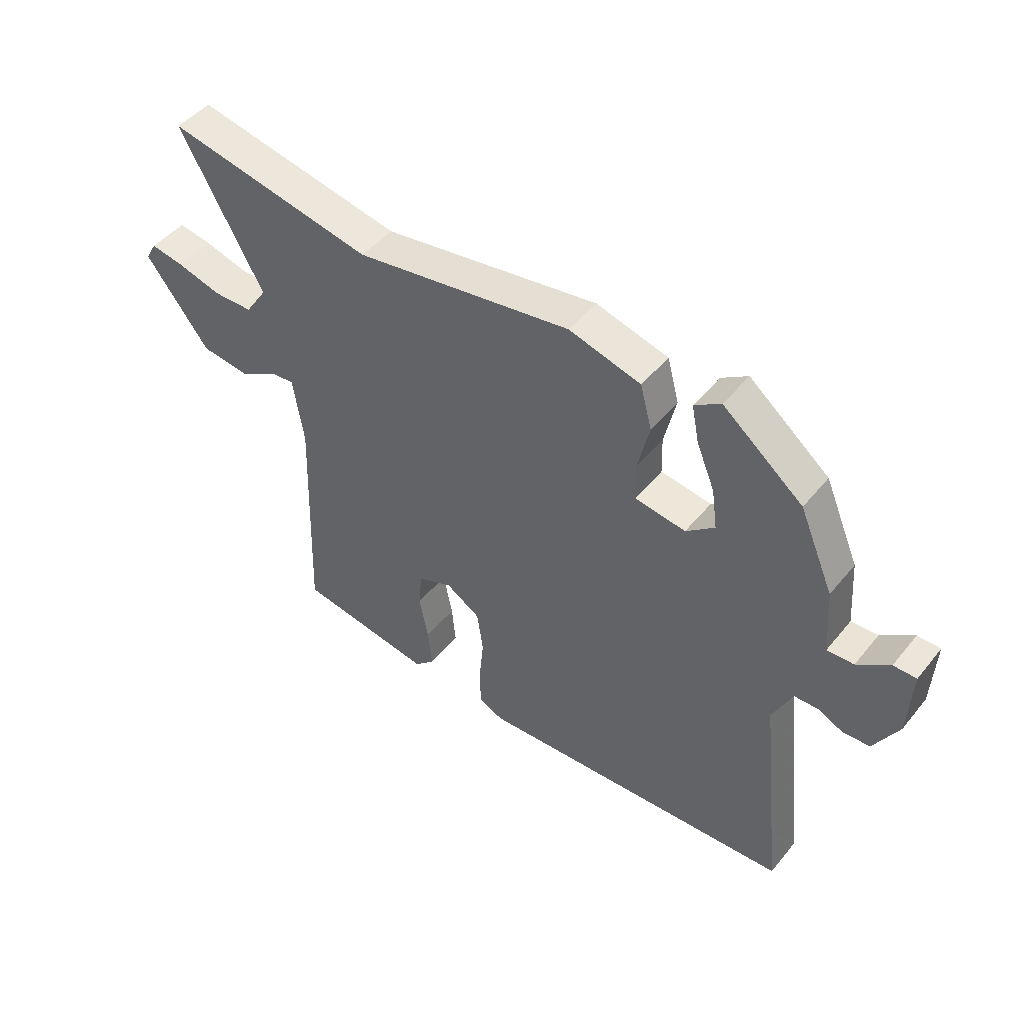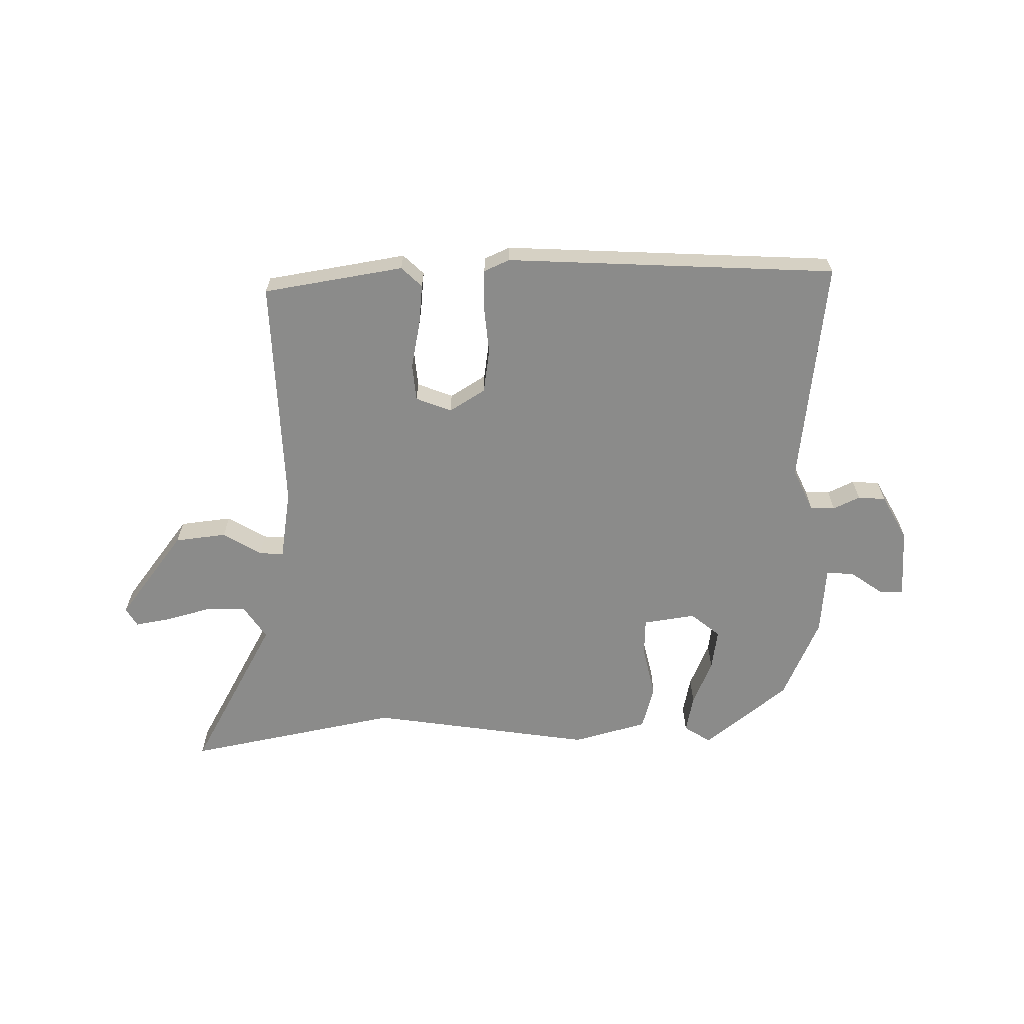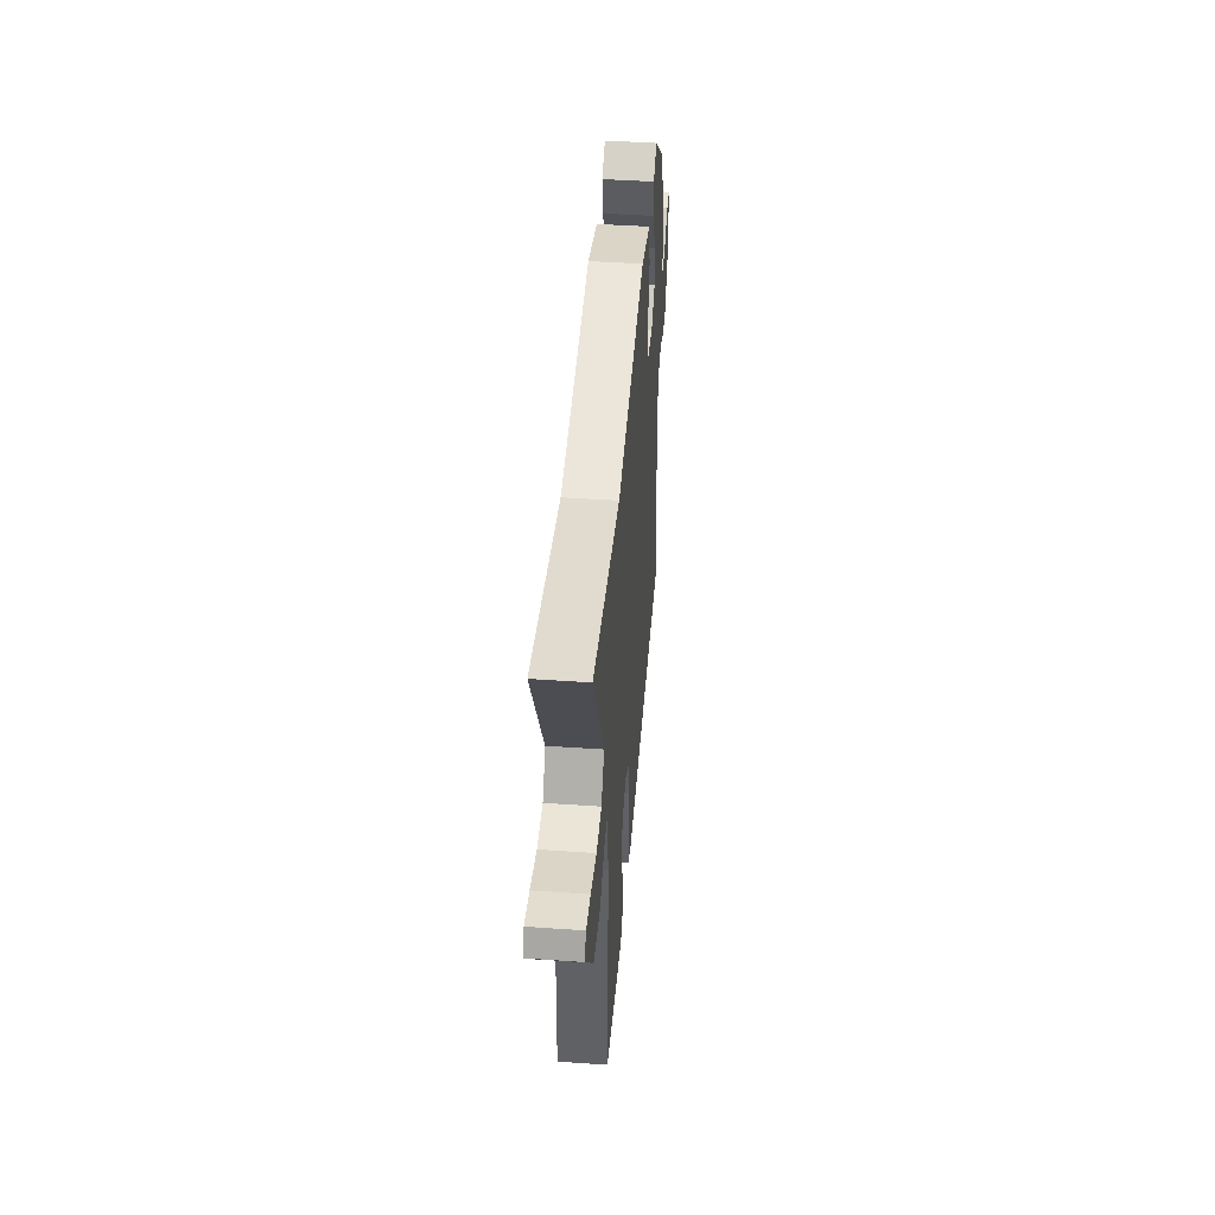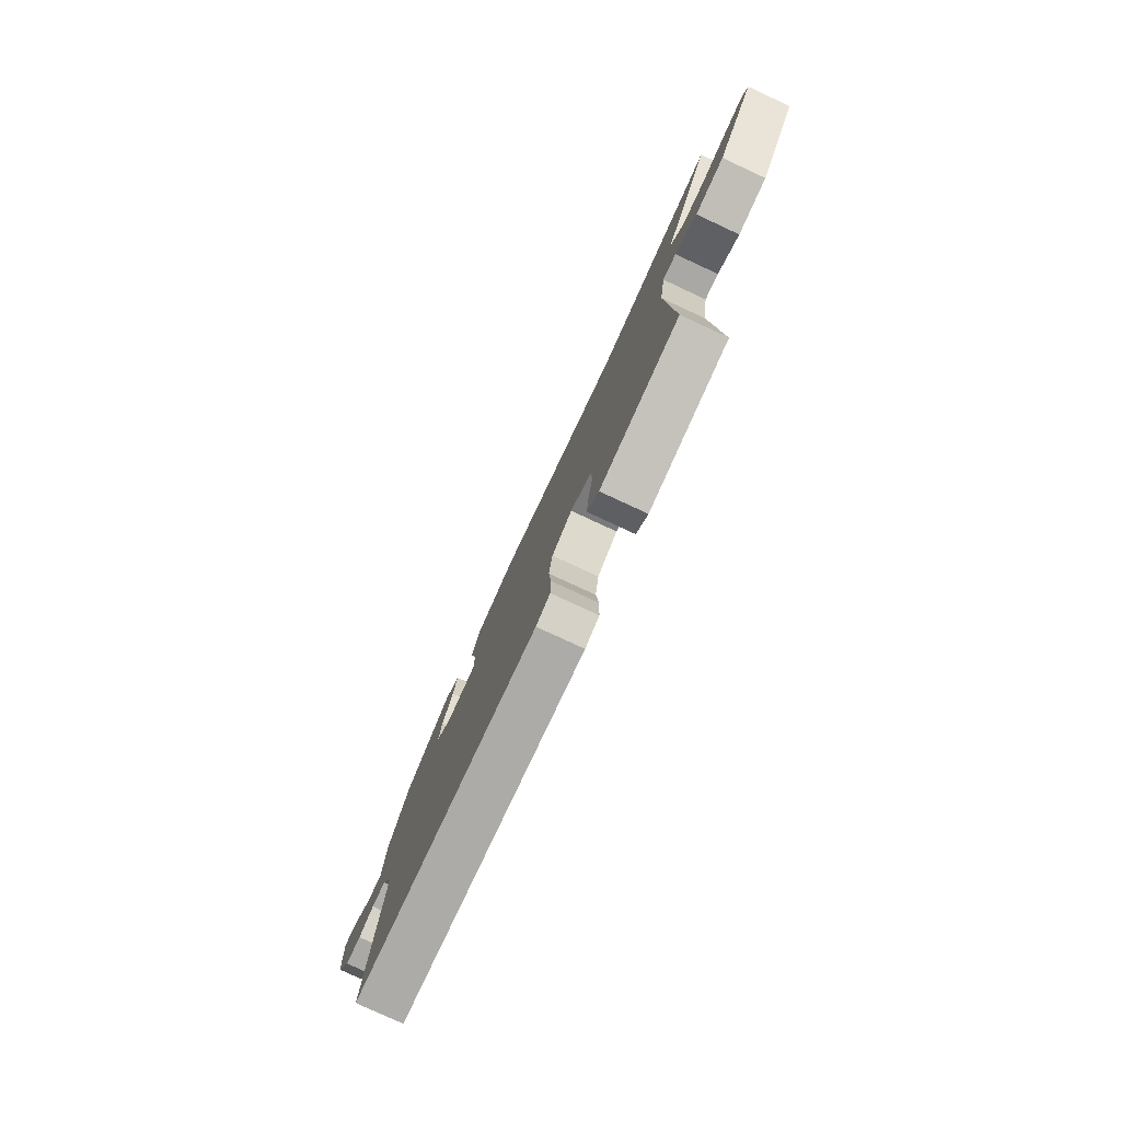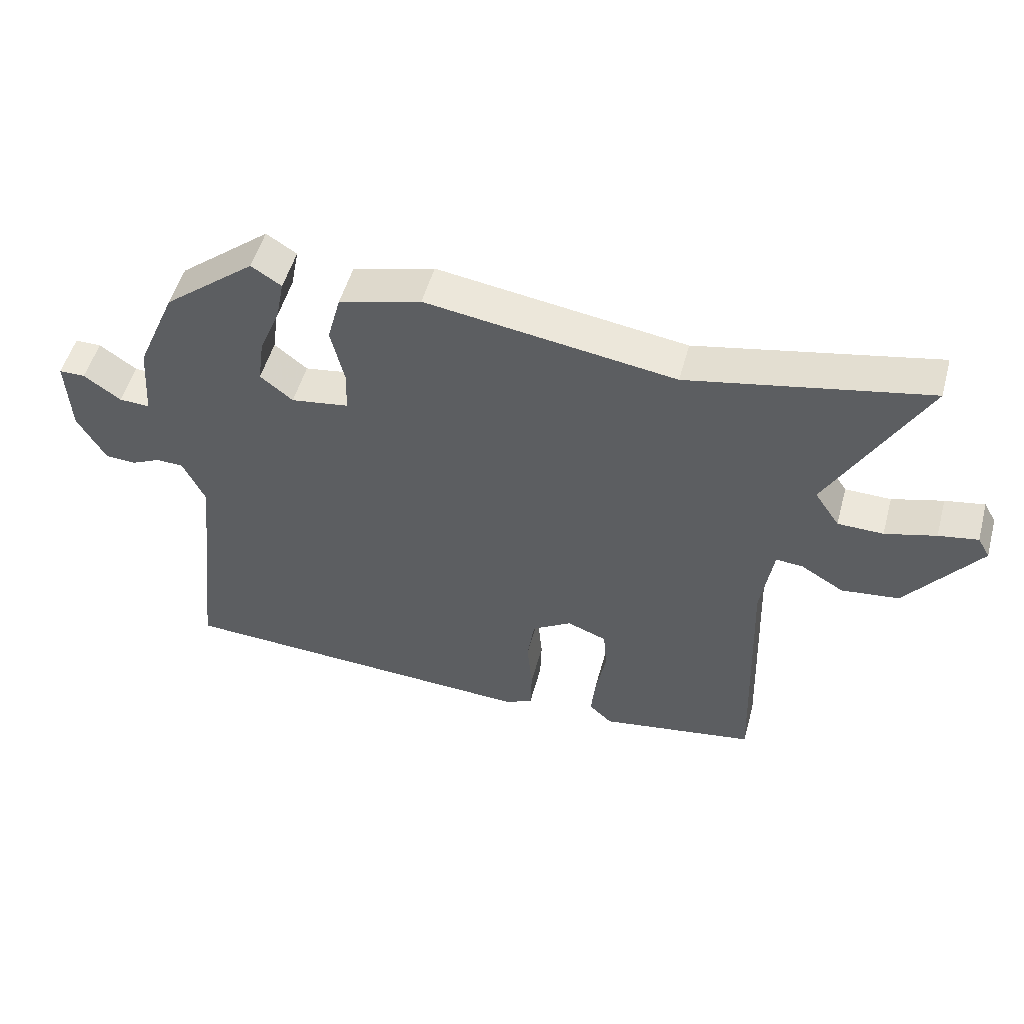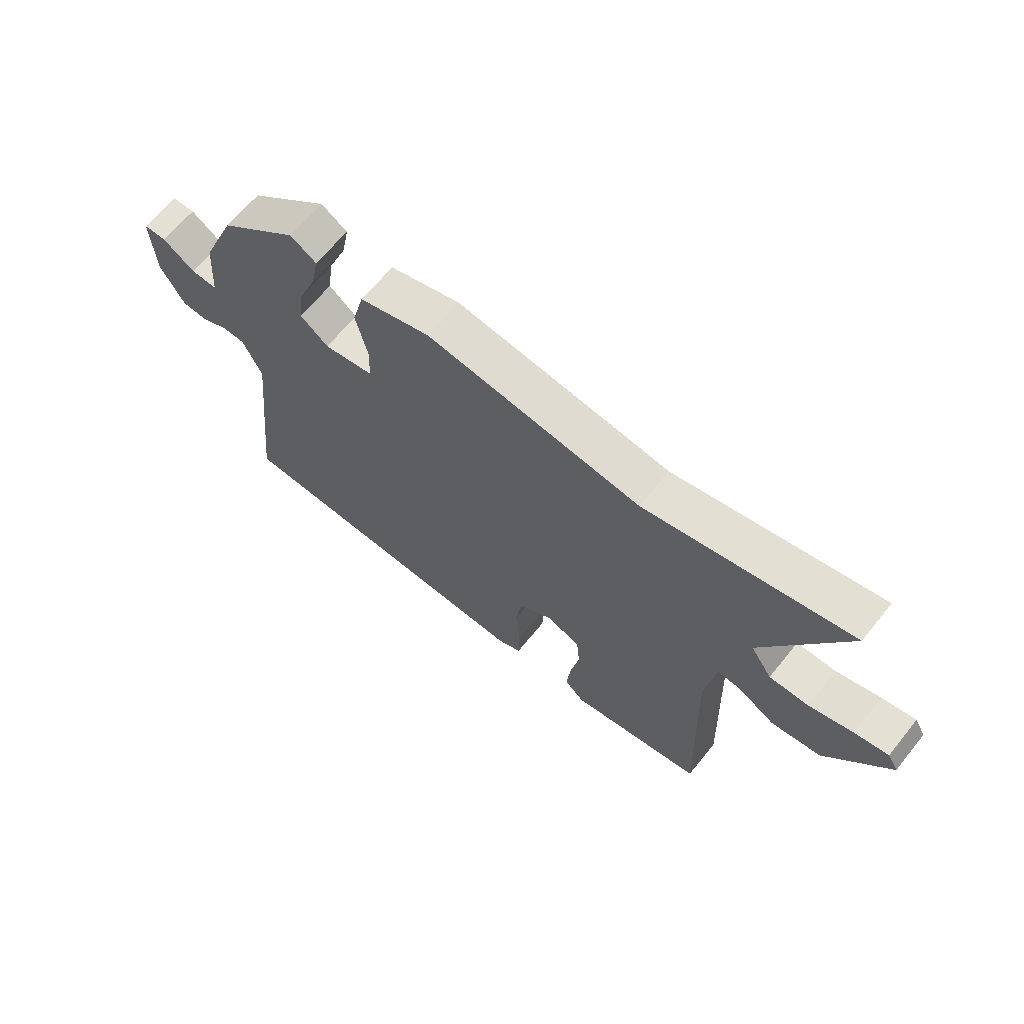
<metadata>
{"format":"obj","ext":"obj","renderer":"f3d","projection":"perspective","resolution":1024,"background":"white","views":[{"elev":46.9,"azim":-143.1,"up":"+Z"},{"elev":-63.7,"azim":-179.4,"up":"+Y"},{"elev":44.8,"azim":94.6,"up":"+Z"},{"elev":-78.9,"azim":65.1,"up":"+Z"},{"elev":51.8,"azim":15.2,"up":"+Z"},{"elev":65.5,"azim":39.0,"up":"+Z"}]}
</metadata>
<code>
v -0.518 0.07 -0.467
v -0.474 0.07 -0.072
v -0.509 0.07 0.003
v -0.552 0.07 0.004
v -0.598 0.07 -0.018
v -0.646 0.07 -0.015
v -0.69 0.07 0.063
v -0.696 0.07 0.186
v -0.655 0.07 0.186
v -0.597 0.07 0.145
v -0.549 0.07 0.143
v -0.54 0.07 0.263
v -0.478 0.07 0.407
v -0.334 0.07 0.524
v -0.287 0.07 0.494
v -0.3 0.07 0.428
v -0.333 0.07 0.348
v -0.343 0.07 0.276
v -0.292 0.07 0.235
v -0.201 0.07 0.249
v -0.199 0.07 0.316
v -0.22 0.07 0.406
v -0.199 0.07 0.484
v -0.07 0.07 0.52
v 0.319 0.07 0.463
v 0.691 0.07 0.539
v 0.543 0.07 0.269
v 0.582 0.07 0.211
v 0.653 0.07 0.21
v 0.732 0.07 0.232
v 0.793 0.07 0.243
v 0.812 0.07 0.21
v 0.698 0.07 0.059
v 0.608 0.07 0.048
v 0.541 0.07 0.088
v 0.499 0.07 0.091
v 0.48 0.07 -0.032
v 0.494 0.07 -0.44
v 0.25 0.07 -0.481
v 0.214 0.07 -0.447
v 0.221 0.07 -0.376
v 0.237 0.07 -0.294
v 0.231 0.07 -0.229
v 0.169 0.07 -0.205
v 0.107 0.07 -0.244
v 0.096 0.07 -0.32
v 0.104 0.07 -0.406
v 0.102 0.07 -0.474
v 0.058 0.07 -0.494
v -0.518 0 -0.467
v -0.474 0 -0.072
v -0.509 0 0.003
v -0.552 0 0.004
v -0.598 0 -0.018
v -0.646 0 -0.015
v -0.69 0 0.063
v -0.696 0 0.186
v -0.655 0 0.186
v -0.597 0 0.145
v -0.549 0 0.143
v -0.54 0 0.263
v -0.478 0 0.407
v -0.334 0 0.524
v -0.287 0 0.494
v -0.3 0 0.428
v -0.333 0 0.348
v -0.343 0 0.276
v -0.292 0 0.235
v -0.201 0 0.249
v -0.199 0 0.316
v -0.22 0 0.406
v -0.199 0 0.484
v -0.07 0 0.52
v 0.319 0 0.463
v 0.691 0 0.539
v 0.543 0 0.269
v 0.582 0 0.211
v 0.653 0 0.21
v 0.732 0 0.232
v 0.793 0 0.243
v 0.812 0 0.21
v 0.698 0 0.059
v 0.608 0 0.048
v 0.541 0 0.088
v 0.499 0 0.091
v 0.48 0 -0.032
v 0.494 0 -0.44
v 0.25 0 -0.481
v 0.214 0 -0.447
v 0.221 0 -0.376
v 0.237 0 -0.294
v 0.231 0 -0.229
v 0.169 0 -0.205
v 0.107 0 -0.244
v 0.096 0 -0.32
v 0.104 0 -0.406
v 0.102 0 -0.474
v 0.058 0 -0.494
f 49 1 2
f 48 49 2
f 47 48 2
f 46 47 2
f 45 46 2 3
f 44 45 3
f 40 41 42
f 39 40 42
f 38 39 42
f 37 38 42
f 36 37 42 43
f 33 34 35
f 32 33 35
f 31 32 35
f 30 31 35
f 29 30 35
f 28 29 35 36
f 36 43 44
f 28 36 44
f 27 28 44
f 23 24 25
f 22 23 25
f 21 22 25
f 26 27 44
f 25 26 44
f 21 25 44
f 20 21 44
f 15 16 17
f 14 15 17
f 13 14 17
f 12 13 17
f 11 12 17
f 11 17 18
f 8 9 10
f 7 8 10
f 6 7 10
f 5 6 10
f 4 5 10
f 3 4 10 11
f 44 3 11
f 20 44 11
f 19 20 11
f 11 18 19
f 51 50 98
f 51 98 97
f 51 97 96
f 51 96 95
f 52 51 95 94
f 52 94 93
f 91 90 89
f 91 89 88
f 91 88 87
f 91 87 86
f 92 91 86 85
f 84 83 82
f 84 82 81
f 84 81 80
f 84 80 79
f 84 79 78
f 85 84 78 77
f 93 92 85
f 93 85 77
f 93 77 76
f 74 73 72
f 74 72 71
f 74 71 70
f 93 76 75
f 93 75 74
f 93 74 70
f 93 70 69
f 66 65 64
f 66 64 63
f 66 63 62
f 66 62 61
f 66 61 60
f 67 66 60
f 59 58 57
f 59 57 56
f 59 56 55
f 59 55 54
f 59 54 53
f 60 59 53 52
f 60 52 93
f 60 93 69
f 60 69 68
f 68 67 60
f 1 50 51 2
f 2 51 52 3
f 3 52 53 4
f 4 53 54 5
f 5 54 55 6
f 6 55 56 7
f 7 56 57 8
f 8 57 58 9
f 9 58 59 10
f 10 59 60 11
f 11 60 61 12
f 12 61 62 13
f 13 62 63 14
f 14 63 64 15
f 15 64 65 16
f 16 65 66 17
f 17 66 67 18
f 18 67 68 19
f 19 68 69 20
f 20 69 70 21
f 21 70 71 22
f 22 71 72 23
f 23 72 73 24
f 24 73 74 25
f 25 74 75 26
f 26 75 76 27
f 27 76 77 28
f 28 77 78 29
f 29 78 79 30
f 30 79 80 31
f 31 80 81 32
f 32 81 82 33
f 33 82 83 34
f 34 83 84 35
f 35 84 85 36
f 36 85 86 37
f 37 86 87 38
f 38 87 88 39
f 39 88 89 40
f 40 89 90 41
f 41 90 91 42
f 42 91 92 43
f 43 92 93 44
f 44 93 94 45
f 45 94 95 46
f 46 95 96 47
f 47 96 97 48
f 48 97 98 49
f 49 98 50 1

</code>
